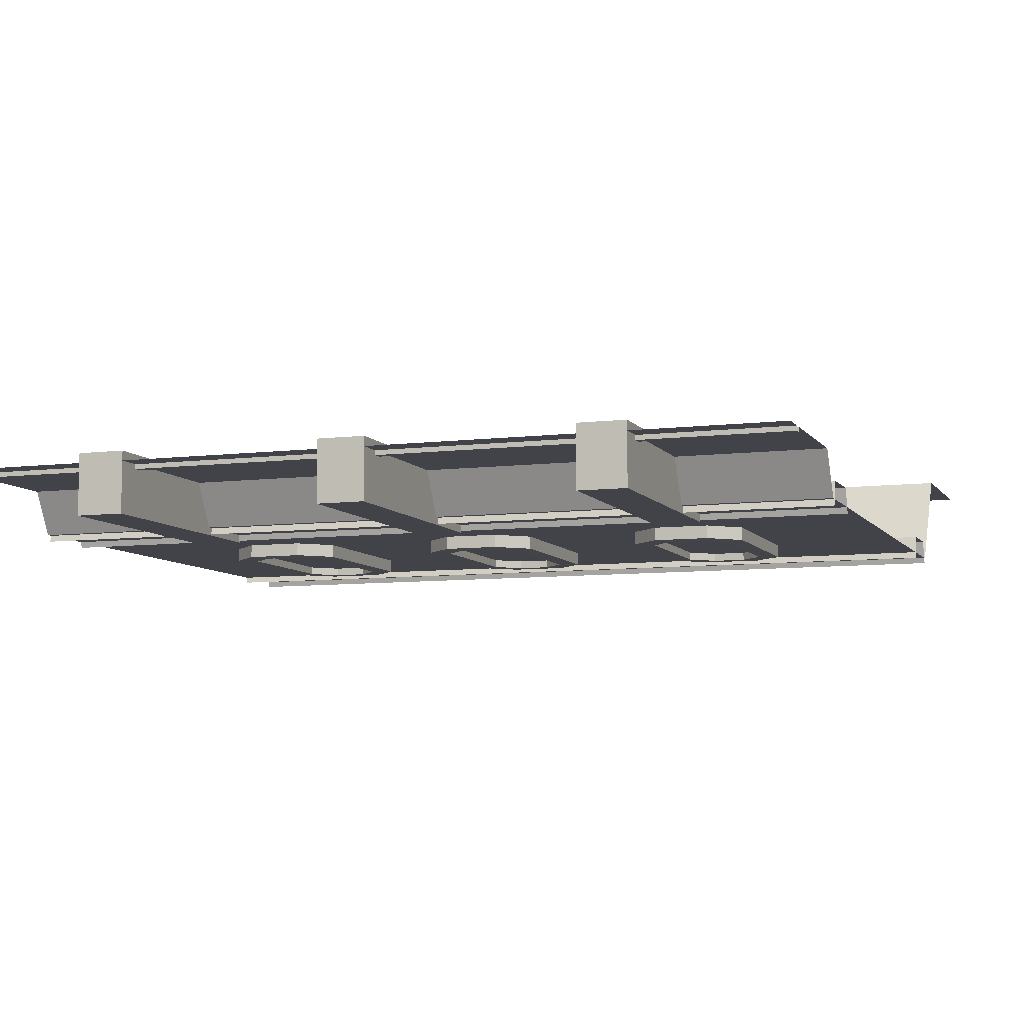
<metadata>
{"format":"obj","ext":"obj","renderer":"f3d","projection":"perspective","resolution":1024,"background":"white","views":[{"elev":-7.6,"azim":19.7,"up":"+Z"}]}
</metadata>
<code>
o ThreeWindows_Wall_SideB_Plane.036
v -0.117 0.8754 -0.2435
v -0.117 0.8525 -0.09027
v -0.117 1.148 -0.09027
v -0.117 1.186 -0.1282
v -0.117 1.186 -0.2435
v -1.091 -0 0.04581
v -1.091 0 -0.2435
v -1.091 0.8754 -0.2435
v -1.091 0.8525 -0.09027
v -1.091 0.7771 0.04581
v -1.315 0.7771 0.04581
v -1.315 -0 0.04581
v -1.315 0.8525 -0.09027
v -1.315 0.8754 -0.2435
v -1.315 0 -0.2435
v 0.107 -0 0.04581
v 0.107 0 -0.2435
v 0.107 0.8754 -0.2435
v 0.107 0.8525 -0.09027
v 0.107 0.7771 0.04581
v -0.117 0.7771 0.04581
v -0.117 -0 0.04581
v -0.117 0 -0.2435
v 0.107 1.186 -0.2435
v 1.305 -0 0.04581
v 1.305 0 -0.2435
v 1.305 0.8754 -0.2435
v 1.305 0.8525 -0.09027
v 1.305 0.7771 0.04581
v 1.081 0.7771 0.04581
v 1.081 -0 0.04581
v 1.081 0.8525 -0.09027
v 1.081 0.8754 -0.2435
v 1.081 0 -0.2435
v -1.091 1.186 -0.2435
v -1.091 1.186 -0.1282
v -1.091 1.148 -0.09027
v 0.107 1.186 -0.1282
v 0.107 1.148 -0.09027
v 1.305 1.186 -0.2435
v 1.305 1.186 -0.1282
v 1.305 1.148 -0.09027
v 1.081 1.186 -0.2435
v 1.081 1.186 -0.1282
v -1.315 1.186 -0.2435
v 1.081 1.148 -0.09027
v -1.315 1.186 -0.1282
v -1.315 1.148 -0.09027
v 1.325 3.86 0.2557
v 2 3.86 0.2557
v 2 4.431 0.2557
v 1.325 4.431 0.2557
v 1.325 0.8535 -0.2064
v 1.325 0.7412 0
v 2 0.7412 0
v 2 0.8535 -0.2064
v 1.325 3.399 -0.2064
v 2 3.399 -0.2064
v 2 3.704 0.2557
v 1.325 3.704 0.2557
v 2 3.767 0.2557
v 1.325 3.767 0.2557
v 0.8692 3.704 0.2557
v 0.8692 3.767 0.2557
v 0.8692 3.399 -0.2064
v 0.8692 0.8535 -0.2064
v 0.8692 0.7412 0
v 0.8692 0.1205 -0.022
v 1.325 0.1205 -0.022
v 1.325 0.1655 -0.022
v 0.8692 0.1655 -0.022
v 0.8692 0.1655 0
v 1.325 0.1655 0
v 1.325 3.86 0.2271
v 1.325 3.767 0.2271
v 0.8692 3.767 0.2271
v 0.8692 3.86 0.2271
v 0.2307 3.86 0.2557
v 0 3.86 0.2557
v 0 3.86 0.2271
v 0.2307 3.86 0.2271
v 0.2307 3.767 0.2271
v 0 3.767 0.2271
v 0.2307 3.767 0.2557
v 0 3.767 0.2557
v 0.8692 3.86 0.2557
v 0.8692 4.431 0.2557
v 0.2307 4.431 0.2557
v 0 4.431 0.2557
v 0.2307 0.1655 0
v 0.2307 0.1655 -0.022
v 2 0.1655 0
v 2 0.1655 -0.022
v 0 0.1655 0
v 0 0.1655 -0.022
v 2 0.1205 -0.022
v 1.434 2.615 -0.2064
v 1.325 2.506 -0.2064
v 1.325 1.746 -0.2064
v 1.434 1.638 -0.2064
v 2 1.638 -0.2064
v 2 2.615 -0.2064
v 0 0.7412 0
v 0.2307 0.7412 0
v 0 0.1205 -0.022
v 0.2307 0.1205 -0.022
v 0 0.8535 -0.2064
v 0.2307 0.8535 -0.2064
v 0 3.399 -0.2064
v 0.2307 3.399 -0.2064
v 0.2307 3.704 0.2557
v 0 3.704 0.2557
v 1.325 1.529 -0.2064
v 0 1.638 -0.2064
v 0.2307 1.529 -0.2064
v 0.1221 1.638 -0.2064
v 0.2307 2.723 -0.2064
v 0.3393 2.615 -0.2064
v 0.7606 2.615 -0.2064
v 0.8692 2.723 -0.2064
v 0 2.615 -0.2064
v 0.1221 2.615 -0.2064
v 0.9778 2.615 -0.2064
v 1.217 2.615 -0.2064
v 1.325 2.723 -0.2064
v 0.2307 2.506 -0.2064
v 0.2307 1.746 -0.2064
v 0.3393 1.638 -0.2064
v 0.7606 1.638 -0.2064
v 0.8692 1.746 -0.2064
v 0.8692 2.506 -0.2064
v 0.8692 1.529 -0.2064
v 1.217 1.638 -0.2064
v 0.9778 1.638 -0.2064
v -1.325 3.86 0.2557
v -1.325 4.431 0.2557
v -2 4.431 0.2557
v -2 3.86 0.2557
v -1.325 0.8535 -0.2064
v -2 0.8535 -0.2064
v -2 0.7412 0
v -1.325 0.7412 0
v -1.325 3.399 -0.2064
v -1.325 3.704 0.2557
v -2 3.704 0.2557
v -2 3.399 -0.2064
v -1.325 3.767 0.2557
v -2 3.767 0.2557
v -0.8692 3.704 0.2557
v -0.8692 3.767 0.2557
v -0.8692 3.399 -0.2064
v -0.8692 0.8535 -0.2064
v -0.8692 0.7412 0
v -0.8692 0.1205 -0.022
v -0.8692 0.1655 -0.022
v -1.325 0.1655 -0.022
v -1.325 0.1205 -0.022
v -1.325 0.1655 0
v -0.8692 0.1655 0
v -1.325 3.767 0.2271
v -1.325 3.86 0.2271
v -0.8692 3.767 0.2271
v -0.8692 3.86 0.2271
v -0.2307 3.86 0.2557
v -0.2307 3.86 0.2271
v -0.2307 3.767 0.2271
v -0.2307 3.767 0.2557
v -0.8692 3.86 0.2557
v -0.2307 4.431 0.2557
v -0.8692 4.431 0.2557
v -0.2307 0.1655 -0.022
v -0.2307 0.1655 0
v -2 0.1655 0
v -2 0.1655 -0.022
v -2 0.1205 -0.022
v -1.434 2.615 -0.2064
v -2 2.615 -0.2064
v -2 1.638 -0.2064
v -1.434 1.638 -0.2064
v -1.325 1.746 -0.2064
v -1.325 2.506 -0.2064
v -0.2307 0.7412 0
v -0.2307 0.1205 -0.022
v -0.2307 0.8535 -0.2064
v -0.2307 3.704 0.2557
v -0.2307 3.399 -0.2064
v -1.325 1.529 -0.2064
v -0.1221 1.638 -0.2064
v -0.2307 1.529 -0.2064
v -0.8692 2.723 -0.2064
v -0.7606 2.615 -0.2064
v -0.3393 2.615 -0.2064
v -0.2307 2.723 -0.2064
v -0.1221 2.615 -0.2064
v -1.325 2.723 -0.2064
v -1.217 2.615 -0.2064
v -0.9778 2.615 -0.2064
v -0.8692 2.506 -0.2064
v -0.8692 1.746 -0.2064
v -0.7606 1.638 -0.2064
v -0.3393 1.638 -0.2064
v -0.2307 1.746 -0.2064
v -0.2307 2.506 -0.2064
v -0.8692 1.529 -0.2064
v -1.217 1.638 -0.2064
v -0.9778 1.638 -0.2064
v -2 3.383 -0.235
v -2 3.348 -0.1211
v 2 3.348 -0.1211
v 2 3.383 -0.235
v -2 3.112 -0.1211
v 2 3.112 -0.1211
v -2 3.077 -0.2372
v 2 3.077 -0.2372
v -2 1.181 -0.235
v -2 1.147 -0.1211
v 2 1.147 -0.1211
v 2 1.181 -0.235
v -2 0.91 -0.1211
v 2 0.91 -0.1211
v -2 0.8757 -0.2372
v 2 0.8757 -0.2372
v 1.372 2.519 -0.1743
v 1.372 2.519 -0.2684
v 1.23 2.653 -0.2684
v 1.23 2.653 -0.1743
v 0.9649 2.653 -0.2684
v 0.9649 2.653 -0.1743
v 0.9649 1.597 -0.1743
v 0.9649 1.597 -0.2684
v 1.23 1.597 -0.2684
v 1.23 1.597 -0.1743
v 0.8234 1.731 -0.1743
v 0.8234 1.731 -0.2684
v 1.372 1.731 -0.2684
v 1.372 1.731 -0.1743
v 0.8234 2.519 -0.2684
v 0.8234 2.519 -0.1743
v 1.283 2.466 -0.1449
v 1.174 2.572 -0.1449
v 1.174 2.572 -0.2704
v 1.283 2.466 -0.2704
v 1.021 2.572 -0.1449
v 1.021 2.572 -0.2704
v 1.021 1.678 -0.1449
v 1.174 1.678 -0.1449
v 1.174 1.678 -0.2704
v 1.021 1.678 -0.2704
v 0.9124 1.784 -0.1449
v 0.9124 1.784 -0.2704
v 1.283 1.784 -0.1449
v 1.283 1.784 -0.2704
v 0.9124 2.466 -0.1449
v 0.9124 2.466 -0.2704
v 1.202 2.612 -0.1459
v 0.993 2.612 -0.1459
v 1.327 1.758 -0.1459
v 1.327 2.493 -0.1459
v 1.202 1.638 -0.1459
v 0.8679 2.493 -0.1459
v 0.8679 1.758 -0.1459
v 0.993 1.638 -0.1459
v 0.9857 1.627 -0.1735
v 1.21 1.627 -0.1735
v 0.8564 1.751 -0.1735
v 1.339 2.499 -0.1735
v 1.21 2.623 -0.1735
v 0.8564 2.499 -0.1735
v 0.9857 2.623 -0.1735
v 1.339 1.751 -0.1735
v 0.2716 2.519 -0.1743
v 0.2716 2.519 -0.2684
v 0.1301 2.653 -0.2684
v 0.1301 2.653 -0.1743
v 0 1.597 -0.1743
v 0 1.597 -0.2684
v 0.1301 1.597 -0.2684
v 0.1301 1.597 -0.1743
v 0.2716 1.731 -0.2684
v 0.2716 1.731 -0.1743
v 0.1825 2.466 -0.1449
v 0.07395 2.572 -0.1449
v 0.07395 2.572 -0.2704
v 0.1825 2.466 -0.2704
v 0 1.678 -0.1449
v 0.07395 1.678 -0.1449
v 0.07395 1.678 -0.2704
v 0 1.678 -0.2704
v 0.1825 1.784 -0.1449
v 0.1825 1.784 -0.2704
v 0 2.653 -0.2684
v 0 2.572 -0.2704
v 0.2271 1.758 -0.1459
v 0.2271 2.493 -0.1459
v 0.102 1.638 -0.1459
v 0.102 2.612 -0.1459
v 0 1.638 -0.1459
v 0 1.627 -0.1735
v 0.1092 1.627 -0.1735
v 0.2385 2.499 -0.1735
v 0.1092 2.623 -0.1735
v 0.2385 1.751 -0.1735
v 0 2.653 -0.1743
v 0 2.623 -0.1735
v 0 2.612 -0.1459
v 0 2.572 -0.1449
v -1.372 2.519 -0.1743
v -1.23 2.653 -0.1743
v -1.23 2.653 -0.2684
v -1.372 2.519 -0.2684
v -0.9649 2.653 -0.1743
v -0.9649 2.653 -0.2684
v -0.9649 1.597 -0.1743
v -1.23 1.597 -0.1743
v -1.23 1.597 -0.2684
v -0.9649 1.597 -0.2684
v -0.8234 1.731 -0.1743
v -0.8234 1.731 -0.2684
v -1.372 1.731 -0.1743
v -1.372 1.731 -0.2684
v -0.8234 2.519 -0.1743
v -0.8234 2.519 -0.2684
v -1.283 2.466 -0.1449
v -1.283 2.466 -0.2704
v -1.174 2.572 -0.2704
v -1.174 2.572 -0.1449
v -1.021 2.572 -0.2704
v -1.021 2.572 -0.1449
v -1.021 1.678 -0.1449
v -1.021 1.678 -0.2704
v -1.174 1.678 -0.2704
v -1.174 1.678 -0.1449
v -0.9124 1.784 -0.1449
v -0.9124 1.784 -0.2704
v -1.283 1.784 -0.2704
v -1.283 1.784 -0.1449
v -0.9124 2.466 -0.2704
v -0.9124 2.466 -0.1449
v -1.202 2.612 -0.1459
v -0.993 2.612 -0.1459
v -1.327 1.758 -0.1459
v -1.327 2.493 -0.1459
v -1.202 1.638 -0.1459
v -0.8679 2.493 -0.1459
v -0.8679 1.758 -0.1459
v -0.993 1.638 -0.1459
v -0.9857 1.627 -0.1735
v -1.21 1.627 -0.1735
v -0.8564 1.751 -0.1735
v -1.339 2.499 -0.1735
v -1.21 2.623 -0.1735
v -0.8564 2.499 -0.1735
v -0.9857 2.623 -0.1735
v -1.339 1.751 -0.1735
v -0.2716 2.519 -0.1743
v -0.1301 2.653 -0.1743
v -0.1301 2.653 -0.2684
v -0.2716 2.519 -0.2684
v -0.1301 1.597 -0.1743
v -0.1301 1.597 -0.2684
v -0.2716 1.731 -0.1743
v -0.2716 1.731 -0.2684
v -0.1825 2.466 -0.1449
v -0.1825 2.466 -0.2704
v -0.07395 2.572 -0.2704
v -0.07395 2.572 -0.1449
v -0.07395 1.678 -0.2704
v -0.07395 1.678 -0.1449
v -0.1825 1.784 -0.2704
v -0.1825 1.784 -0.1449
v -0.2271 1.758 -0.1459
v -0.2271 2.493 -0.1459
v -0.102 1.638 -0.1459
v -0.102 2.612 -0.1459
v -0.1092 1.627 -0.1735
v -0.2385 2.499 -0.1735
v -0.1092 2.623 -0.1735
v -0.2385 1.751 -0.1735
v -0.5359 3.519 0.006626
v 0.4497 3.519 0.006626
v 0.4497 3.558 0.06527
v -0.5359 3.558 0.06527
v 0.5339 3.58 0.1206
v -0.6201 3.58 0.1206
v -0.5677 3.559 0.08927
v 0.4815 3.559 0.08927
v -0.6201 3.61 0.1006
v -0.6201 3.504 -0.06092
v -0.6201 3.474 -0.04097
v 0.5339 3.504 -0.06092
v 0.5339 3.61 0.1006
v 0.5339 3.474 -0.04097
v 0.4815 3.495 -0.008427
v -0.5677 3.495 -0.008427
v 1.325 0.1205 0
v 1.325 0 0
v 2 0 0
v 2 0.1205 0
v 0.8692 0.1205 0
v 0.8692 0 0
v 0.2307 0.1205 0
v 0 0.1205 0
v 0 0 0
v 0.2307 0 0
v -1.325 0.1205 0
v -2 0.1205 0
v -2 0 0
v -1.325 0 0
v -0.8692 0.1205 0
v -0.8692 0 0
v -0.2307 0.1205 0
v -0.2307 0 0
v 1.017 1.655 -0.2332
v 1.178 1.655 -0.2332
v 1.293 1.766 -0.2332
v 1.293 2.484 -0.2332
v 1.178 2.596 -0.2332
v 1.017 2.596 -0.2332
v 0.9026 2.484 -0.2332
v 0.9026 1.766 -0.2332
v 0.07786 2.596 -0.2332
v 0 2.596 -0.2332
v -0.07786 2.596 -0.2332
v -0.1922 2.484 -0.2332
v -0.1922 1.766 -0.2332
v -0.07786 1.655 -0.2332
v 0 1.655 -0.2332
v 0.07786 1.655 -0.2332
v 0.1922 1.766 -0.2332
v 0.1922 2.484 -0.2332
v -1.017 1.655 -0.2332
v -0.9026 1.766 -0.2332
v -0.9026 2.484 -0.2332
v -1.017 2.596 -0.2332
v -1.178 2.596 -0.2332
v -1.293 2.484 -0.2332
v -1.293 1.766 -0.2332
v -1.178 1.655 -0.2332
f 3 4 5
f 8 9 10
f 12 10 11
f 10 13 11
f 15 11 14
f 18 19 20
f 22 20 21
f 20 2 21
f 23 21 1
f 18 5 24
f 27 28 29
f 31 29 30
f 29 32 30
f 34 30 33
f 35 36 37
f 24 38 39
f 40 41 42
f 24 4 38
f 19 3 2
f 27 43 40
f 40 44 41
f 8 45 35
f 46 44 43
f 35 47 36
f 28 46 32
f 48 47 45
f 47 37 36
f 4 39 38
f 44 42 41
f 9 48 13
f 50 52 49
f 54 56 53
f 58 60 57
f 59 62 60
f 61 49 62
f 60 64 63
f 57 63 65
f 67 53 66
f 69 71 68
f 72 54 67
f 49 75 62
f 75 77 76
f 62 76 64
f 79 81 78
f 76 81 82
f 82 80 83
f 64 82 84
f 84 83 85
f 72 70 73
f 86 74 49
f 86 88 78
f 78 89 79
f 90 71 72
f 73 93 92
f 73 55 54
f 49 87 86
f 78 77 86
f 94 91 90
f 69 93 70
f 102 99 101
f 94 104 103
f 90 67 104
f 106 95 105
f 68 91 106
f 103 108 107
f 104 66 108
f 110 112 109
f 65 111 110
f 111 85 112
f 63 84 111
f 113 56 101
f 107 108 115
f 120 65 117
f 121 122 117
f 125 57 120
f 131 119 126
f 125 102 58
f 132 129 115
f 99 113 100
f 98 125 124
f 127 115 128
f 126 117 122
f 130 132 134
f 131 120 119
f 113 133 132
f 136 138 135
f 140 142 139
f 144 146 143
f 147 145 144
f 135 148 147
f 150 144 149
f 149 143 151
f 139 153 152
f 155 157 154
f 142 159 153
f 160 135 147
f 163 160 162
f 162 147 150
f 165 79 164
f 165 162 166
f 80 166 83
f 166 150 167
f 83 167 85
f 156 159 158
f 161 168 135
f 169 168 164
f 89 164 79
f 155 172 159
f 174 158 173
f 141 158 142
f 170 135 168
f 163 164 168
f 171 94 172
f 174 157 156
f 180 181 177
f 182 94 103
f 153 172 182
f 95 183 105
f 171 154 183
f 184 103 107
f 152 182 184
f 112 186 109
f 185 151 186
f 85 185 112
f 167 149 185
f 140 139 187
f 189 184 107
f 191 192 193
f 193 194 121
f 196 197 190
f 202 203 199
f 177 176 195
f 152 184 189
f 180 187 205
f 195 181 196
f 202 189 188
f 193 203 194
f 204 199 206
f 198 190 197
f 139 152 204
f 33 26 34
f 1 17 23
f 14 7 15
f 5 1 3
f 1 2 3
f 10 6 7
f 7 8 10
f 12 6 10
f 10 9 13
f 12 11 15
f 11 13 14
f 20 16 17
f 17 18 20
f 22 16 20
f 20 19 2
f 22 21 23
f 21 2 1
f 18 1 5
f 29 25 26
f 26 27 29
f 31 25 29
f 29 28 32
f 31 30 34
f 30 32 33
f 37 9 8
f 8 35 37
f 39 19 18
f 18 24 39
f 42 28 27
f 27 40 42
f 24 5 4
f 19 39 3
f 27 33 43
f 40 43 44
f 8 14 45
f 43 33 46
f 33 32 46
f 35 45 47
f 28 42 46
f 45 14 48
f 14 13 48
f 47 48 37
f 4 3 39
f 44 46 42
f 9 37 48
f 50 51 52
f 54 55 56
f 58 59 60
f 59 61 62
f 61 50 49
f 60 62 64
f 57 60 63
f 67 54 53
f 69 70 71
f 72 73 54
f 49 74 75
f 75 74 77
f 62 75 76
f 79 80 81
f 76 77 81
f 82 81 80
f 64 76 82
f 84 82 83
f 72 71 70
f 86 77 74
f 86 87 88
f 78 88 89
f 90 91 71
f 73 70 93
f 73 92 55
f 49 52 87
f 78 81 77
f 94 95 91
f 69 96 93
f 102 97 98
f 98 99 102
f 99 100 101
f 94 90 104
f 90 72 67
f 106 91 95
f 68 71 91
f 103 104 108
f 104 67 66
f 110 111 112
f 65 63 111
f 111 84 85
f 63 64 84
f 101 100 113
f 113 53 56
f 116 114 115
f 114 107 115
f 65 110 117
f 117 118 119
f 119 120 117
f 110 109 117
f 109 121 117
f 57 65 120
f 120 123 124
f 124 125 120
f 119 118 126
f 126 127 130
f 127 128 130
f 128 129 130
f 130 131 126
f 58 57 125
f 125 97 102
f 129 128 115
f 115 108 66
f 66 132 115
f 99 133 113
f 98 97 125
f 127 116 115
f 126 118 117
f 130 129 132
f 131 123 120
f 133 134 132
f 132 66 53
f 53 113 132
f 136 137 138
f 140 141 142
f 144 145 146
f 147 148 145
f 135 138 148
f 150 147 144
f 149 144 143
f 139 142 153
f 155 156 157
f 142 158 159
f 160 161 135
f 163 161 160
f 162 160 147
f 165 80 79
f 165 163 162
f 80 165 166
f 166 162 150
f 83 166 167
f 156 155 159
f 161 163 168
f 169 170 168
f 89 169 164
f 155 171 172
f 174 156 158
f 141 173 158
f 170 136 135
f 163 165 164
f 171 95 94
f 174 175 157
f 181 176 177
f 177 178 180
f 178 179 180
f 182 172 94
f 153 159 172
f 95 171 183
f 171 155 154
f 184 182 103
f 152 153 182
f 112 185 186
f 185 149 151
f 85 167 185
f 167 150 149
f 187 179 178
f 178 140 187
f 107 114 189
f 114 188 189
f 193 186 151
f 151 190 193
f 190 191 193
f 121 109 193
f 109 186 193
f 190 151 143
f 143 195 190
f 195 196 190
f 203 192 191
f 191 198 203
f 198 199 203
f 199 200 201
f 201 202 199
f 195 143 146
f 146 177 195
f 189 201 200
f 200 204 189
f 204 152 189
f 180 179 187
f 195 176 181
f 202 201 189
f 193 192 203
f 204 200 199
f 198 191 190
f 204 206 205
f 205 187 204
f 187 139 204
f 33 27 26
f 1 18 17
f 14 8 7
f 208 210 207
f 211 209 208
f 213 212 211
f 216 218 215
f 219 217 216
f 221 220 219
f 224 226 223
f 225 228 226
f 230 232 229
f 234 229 233
f 231 236 232
f 227 238 228
f 237 233 238
f 235 223 236
f 240 242 239
f 243 241 240
f 246 248 245
f 245 250 249
f 251 247 246
f 253 244 243
f 249 254 253
f 239 252 251
f 255 243 240
f 235 242 224
f 225 244 227
f 258 251 257
f 225 242 241
f 231 252 235
f 227 254 237
f 230 250 248
f 259 251 246
f 256 253 243
f 261 253 260
f 255 239 258
f 237 250 234
f 262 249 261
f 262 246 245
f 230 247 231
f 264 262 263
f 263 261 265
f 267 258 266
f 265 260 268
f 269 260 256
f 264 257 259
f 270 258 257
f 269 255 267
f 226 269 267
f 223 270 236
f 232 270 264
f 228 268 269
f 238 265 268
f 226 266 223
f 229 265 233
f 229 264 263
f 272 274 271
f 276 278 275
f 277 280 278
f 279 271 280
f 282 284 281
f 286 288 285
f 289 287 286
f 281 290 289
f 279 284 272
f 291 283 292
f 293 281 289
f 273 284 283
f 277 290 279
f 295 289 286
f 296 281 294
f 297 286 285
f 298 295 297
f 301 294 300
f 299 293 295
f 302 294 293
f 271 302 280
f 278 302 299
f 274 300 271
f 275 299 298
f 303 301 274
f 304 296 301
f 305 282 296
f 306 283 282
f 273 303 274
f 276 287 277
f 308 310 307
f 311 309 308
f 314 316 313
f 313 318 317
f 319 315 314
f 321 312 311
f 317 322 321
f 307 320 319
f 324 326 323
f 325 328 326
f 330 332 329
f 334 329 333
f 331 336 332
f 327 338 328
f 337 333 338
f 335 323 336
f 339 328 340
f 324 320 310
f 327 309 312
f 336 342 341
f 309 324 310
f 335 315 320
f 337 312 322
f 316 334 318
f 343 336 341
f 340 338 344
f 338 345 344
f 323 339 342
f 334 322 318
f 333 346 345
f 346 332 343
f 331 316 315
f 346 348 347
f 345 347 349
f 342 351 350
f 344 349 352
f 353 344 352
f 348 341 354
f 354 342 350
f 339 353 351
f 308 353 311
f 354 307 319
f 314 354 319
f 311 352 321
f 321 349 317
f 350 308 307
f 349 313 317
f 313 348 314
f 356 358 355
f 359 276 275
f 361 360 359
f 355 362 361
f 364 366 363
f 288 368 285
f 367 370 368
f 369 363 370
f 364 362 358
f 291 365 357
f 371 363 372
f 357 364 358
f 369 360 362
f 373 370 371
f 363 374 372
f 297 368 373
f 298 373 375
f 372 377 376
f 375 371 378
f 378 372 376
f 378 355 361
f 359 378 361
f 376 356 355
f 275 375 359
f 377 303 356
f 374 304 377
f 366 305 374
f 365 306 366
f 303 357 356
f 367 276 360
f 208 209 210
f 211 212 209
f 213 214 212
f 216 217 218
f 219 220 217
f 221 222 220
f 224 225 226
f 225 227 228
f 230 231 232
f 234 230 229
f 231 235 236
f 227 237 238
f 237 234 233
f 235 224 223
f 240 241 242
f 243 244 241
f 246 247 248
f 245 248 250
f 251 252 247
f 253 254 244
f 249 250 254
f 239 242 252
f 255 256 243
f 235 252 242
f 225 241 244
f 258 239 251
f 225 224 242
f 231 247 252
f 227 244 254
f 230 234 250
f 259 257 251
f 256 260 253
f 261 249 253
f 255 240 239
f 237 254 250
f 262 245 249
f 262 259 246
f 230 248 247
f 264 259 262
f 263 262 261
f 267 255 258
f 265 261 260
f 269 268 260
f 264 270 257
f 270 266 258
f 269 256 255
f 226 228 269
f 223 266 270
f 232 236 270
f 228 238 268
f 238 233 265
f 226 267 266
f 229 263 265
f 229 232 264
f 272 273 274
f 276 277 278
f 277 279 280
f 279 272 271
f 282 283 284
f 286 287 288
f 289 290 287
f 281 284 290
f 279 290 284
f 291 273 283
f 293 294 281
f 273 272 284
f 277 287 290
f 295 293 289
f 296 282 281
f 297 295 286
f 298 299 295
f 301 296 294
f 299 302 293
f 302 300 294
f 271 300 302
f 278 280 302
f 274 301 300
f 275 278 299
f 303 304 301
f 304 305 296
f 305 306 282
f 306 292 283
f 273 291 303
f 276 288 287
f 308 309 310
f 311 312 309
f 314 315 316
f 313 316 318
f 319 320 315
f 321 322 312
f 317 318 322
f 307 310 320
f 324 325 326
f 325 327 328
f 330 331 332
f 334 330 329
f 331 335 336
f 327 337 338
f 337 334 333
f 335 324 323
f 339 326 328
f 324 335 320
f 327 325 309
f 336 323 342
f 309 325 324
f 335 331 315
f 337 327 312
f 316 330 334
f 343 332 336
f 340 328 338
f 338 333 345
f 323 326 339
f 334 337 322
f 333 329 346
f 346 329 332
f 331 330 316
f 346 343 348
f 345 346 347
f 342 339 351
f 344 345 349
f 353 340 344
f 348 343 341
f 354 341 342
f 339 340 353
f 308 351 353
f 354 350 307
f 314 348 354
f 311 353 352
f 321 352 349
f 350 351 308
f 349 347 313
f 313 347 348
f 356 357 358
f 359 360 276
f 361 362 360
f 355 358 362
f 364 365 366
f 288 367 368
f 367 369 370
f 369 364 363
f 364 369 362
f 291 292 365
f 371 370 363
f 357 365 364
f 369 367 360
f 373 368 370
f 363 366 374
f 297 285 368
f 298 297 373
f 372 374 377
f 375 373 371
f 378 371 372
f 378 376 355
f 359 375 378
f 376 377 356
f 275 298 375
f 377 304 303
f 374 305 304
f 366 306 305
f 365 292 306
f 303 291 357
f 367 288 276
f 380 382 379
f 380 381 382
f 383 385 386
f 388 384 387
f 390 383 392
f 390 389 388
f 387 383 391
f 15 6 12
f 23 16 22
f 34 25 31
f 386 380 393
f 384 394 385
f 383 393 392
f 392 394 389
f 393 379 394
f 385 381 386
f 385 379 382
f 396 398 395
f 400 395 399
f 398 69 395
f 399 106 401
f 395 68 399
f 401 105 402
f 403 401 402
f 404 399 401
f 406 408 405
f 405 410 409
f 157 406 405
f 183 409 411
f 154 405 409
f 105 411 402
f 411 403 402
f 409 412 411
f 383 384 385
f 388 389 384
f 390 391 383
f 390 392 389
f 387 384 383
f 15 7 6
f 23 17 16
f 34 26 25
f 386 381 380
f 384 389 394
f 383 386 393
f 392 393 394
f 393 380 379
f 385 382 381
f 385 394 379
f 396 397 398
f 400 396 395
f 398 96 69
f 399 68 106
f 395 69 68
f 401 106 105
f 403 404 401
f 404 400 399
f 406 407 408
f 405 408 410
f 157 175 406
f 183 154 409
f 154 157 405
f 105 183 411
f 411 412 403
f 409 410 412
f 419 420 416
f 430 422 424
f 437 438 432
f 420 413 414
f 414 415 420
f 415 416 420
f 416 417 418
f 418 419 416
f 430 421 422
f 422 423 424
f 424 425 430
f 425 426 427
f 427 428 429
f 425 427 429
f 430 425 429
f 438 431 432
f 432 433 436
f 433 434 436
f 434 435 436
f 436 437 432

</code>
